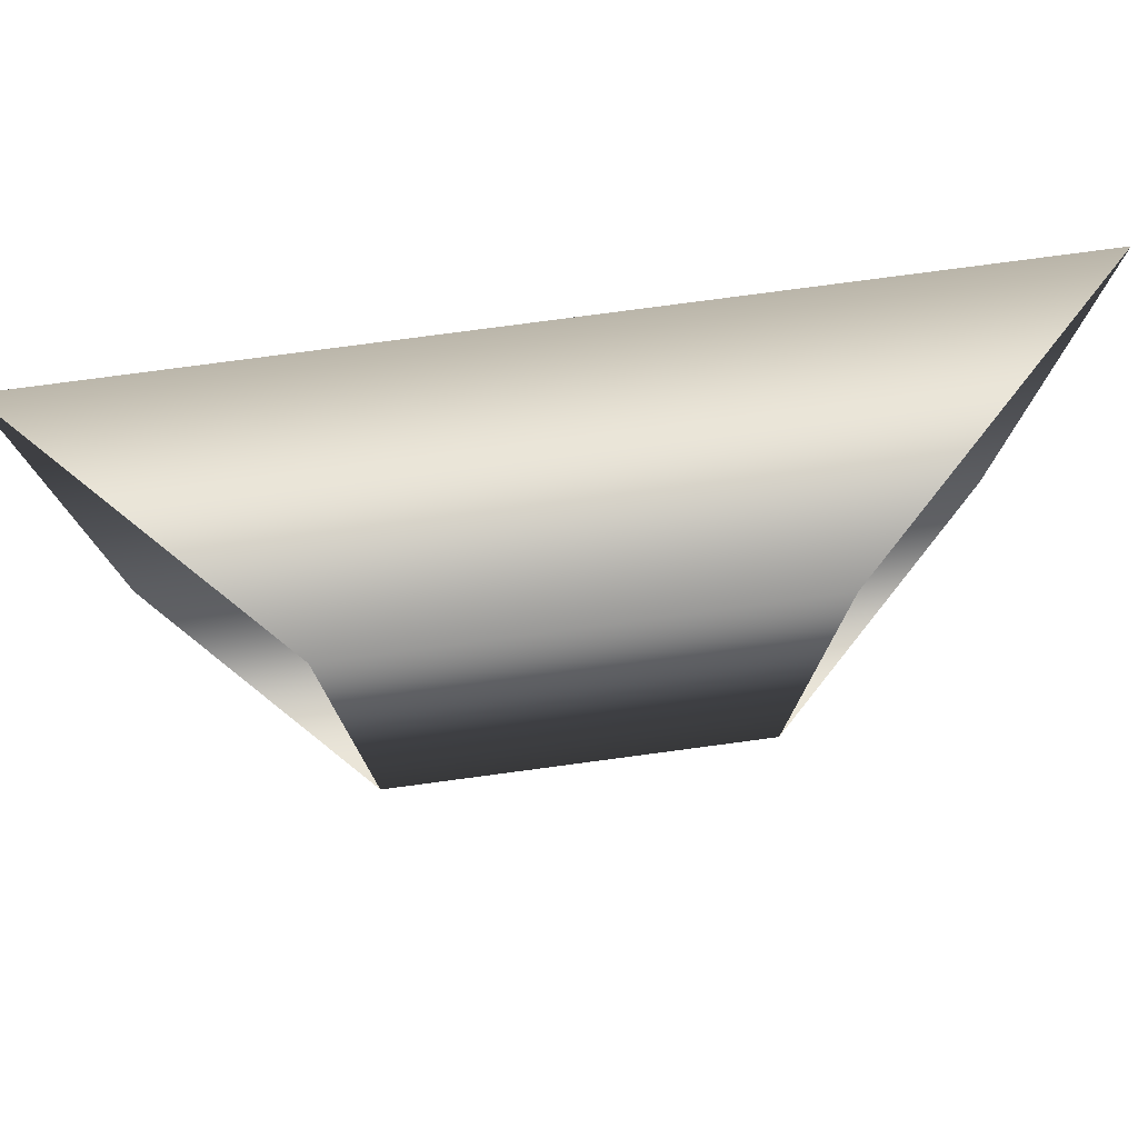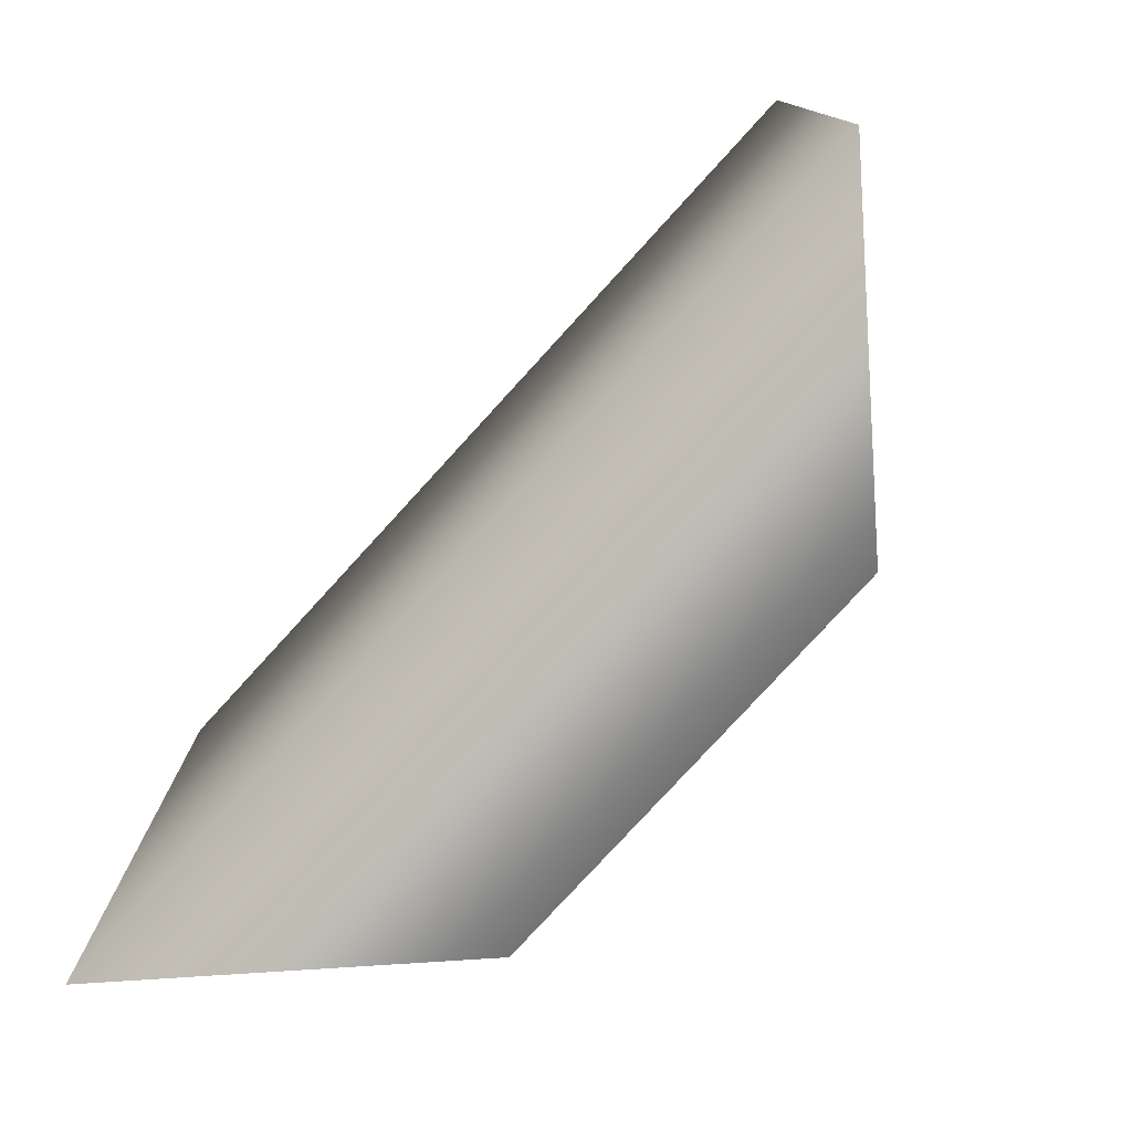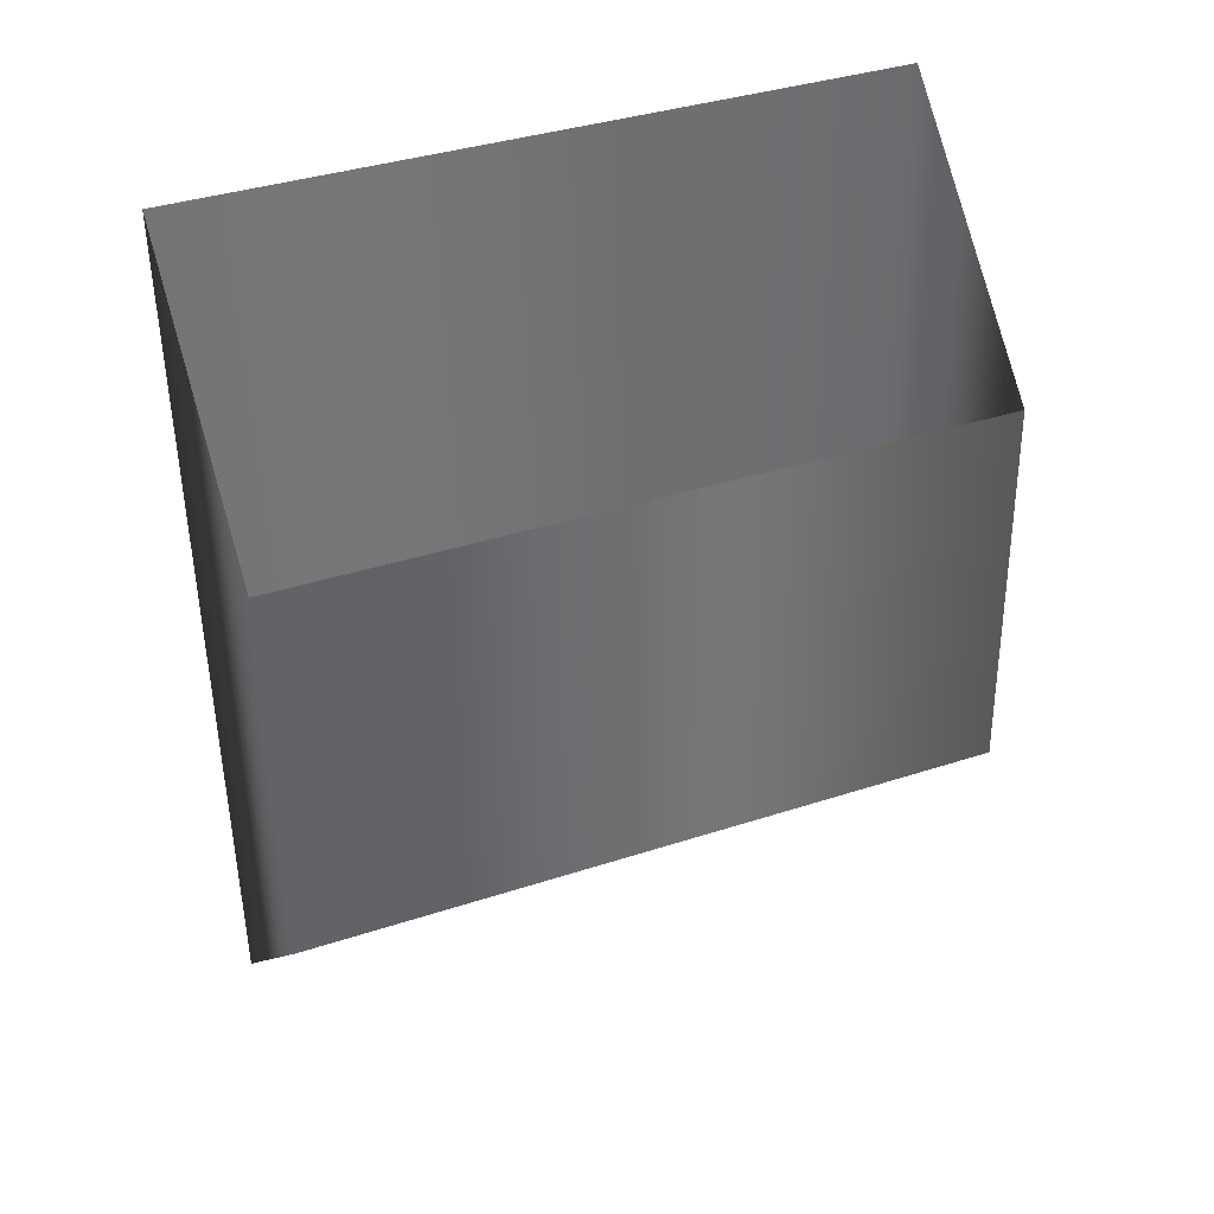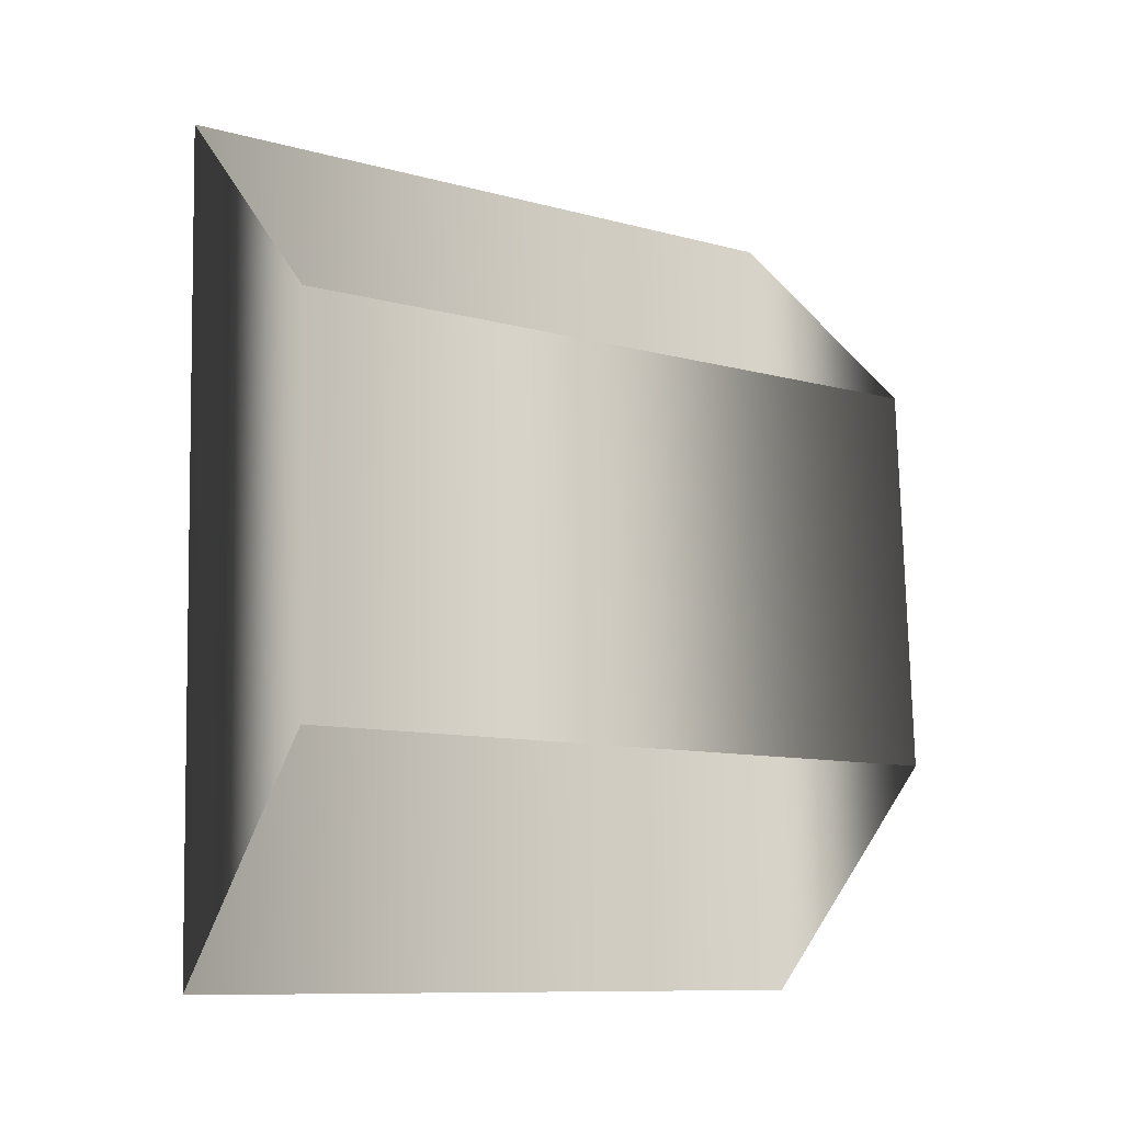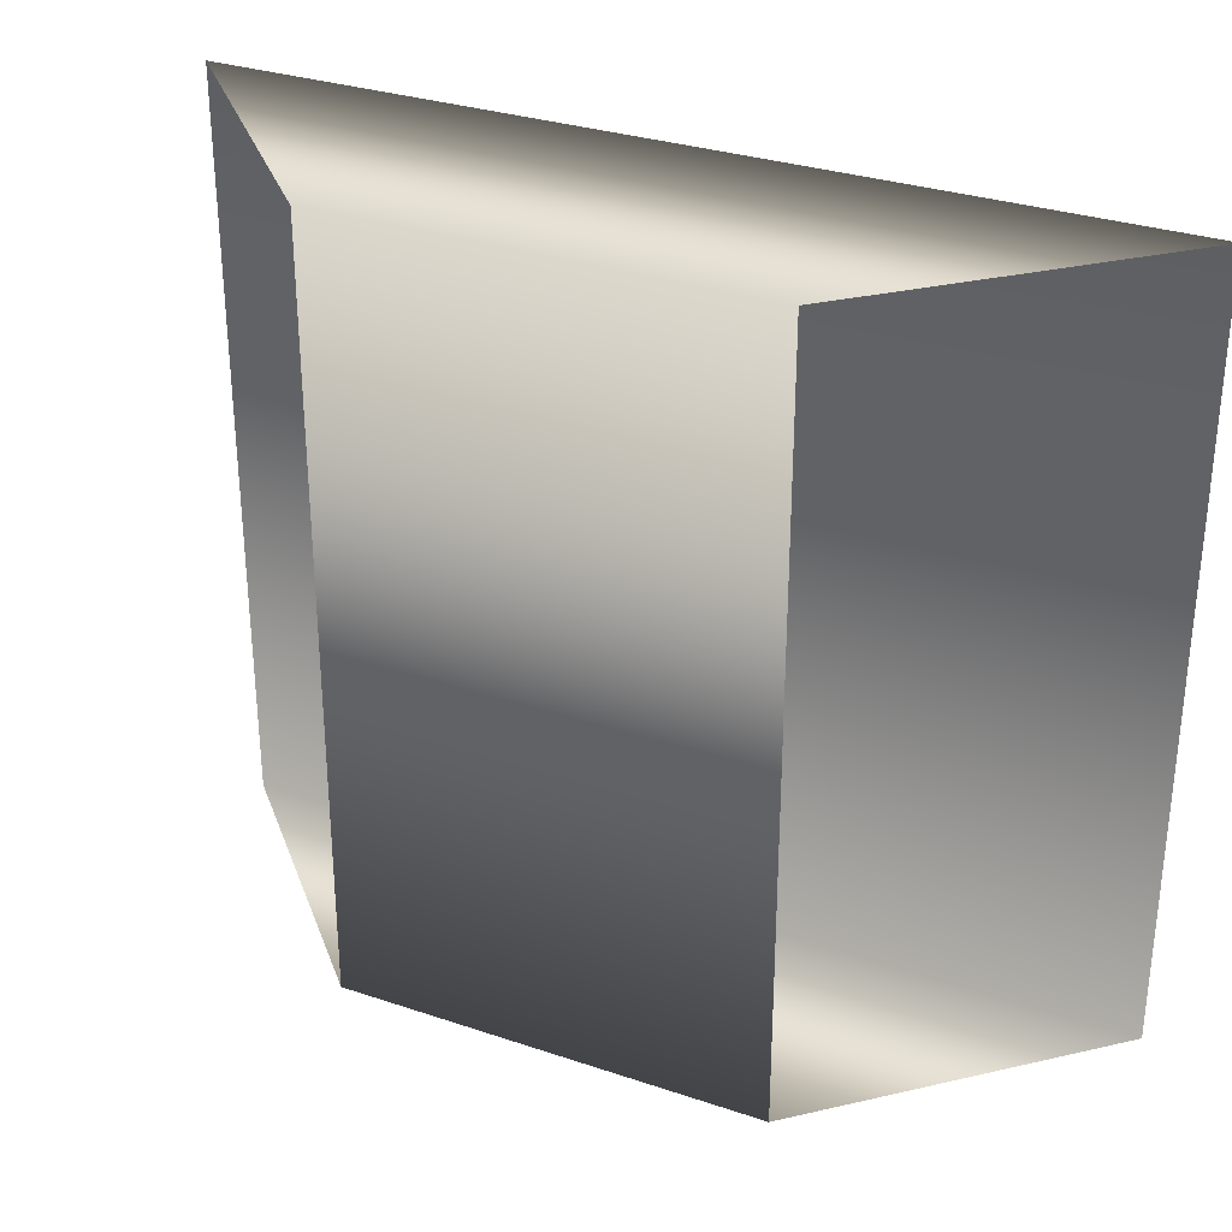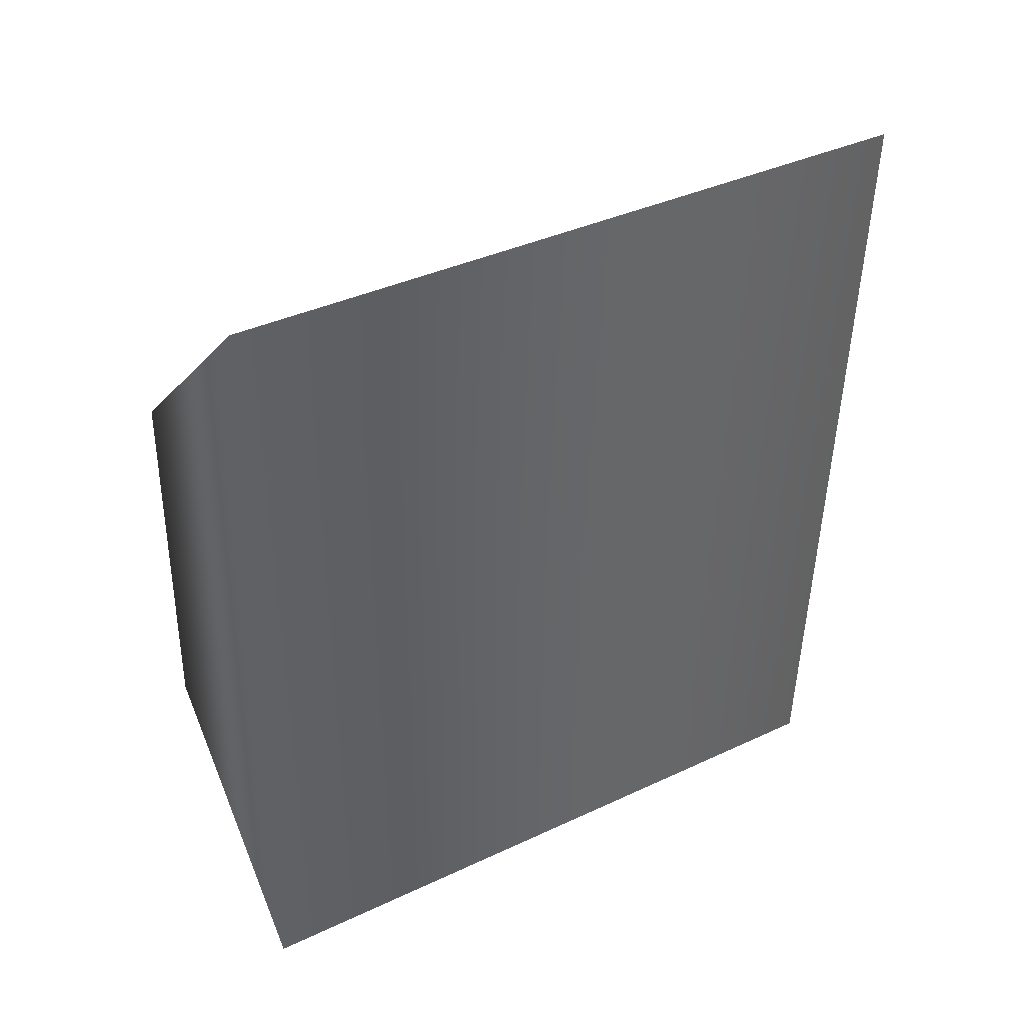
<metadata>
{"format":"obj","ext":"obj","renderer":"f3d","projection":"perspective","resolution":1024,"background":"white","views":[{"elev":77.9,"azim":-95.3,"up":"+Y"},{"elev":-78.3,"azim":139.9,"up":"+Y"},{"elev":38.2,"azim":-112.4,"up":"+Z"},{"elev":-10.4,"azim":-124.3,"up":"+Z"},{"elev":31.0,"azim":-62.0,"up":"+Y"},{"elev":38.7,"azim":59.5,"up":"+Z"}]}
</metadata>
<code>
g maze33
v 32.11 13.46 46.54
v 36.53 13.47 50.78
v 32.11 0.2661 46.55
v 36.53 0.2757 50.79
v 31.82 13.46 39.24
v 35.89 13.47 35
v 31.82 0.2661 39.24
v 35.9 0.2757 35
f 5 1 2
f 5 2 6
f 7 3 1
f 7 1 5
f 8 4 3
f 8 3 7
f 6 2 4
f 6 4 8

</code>
